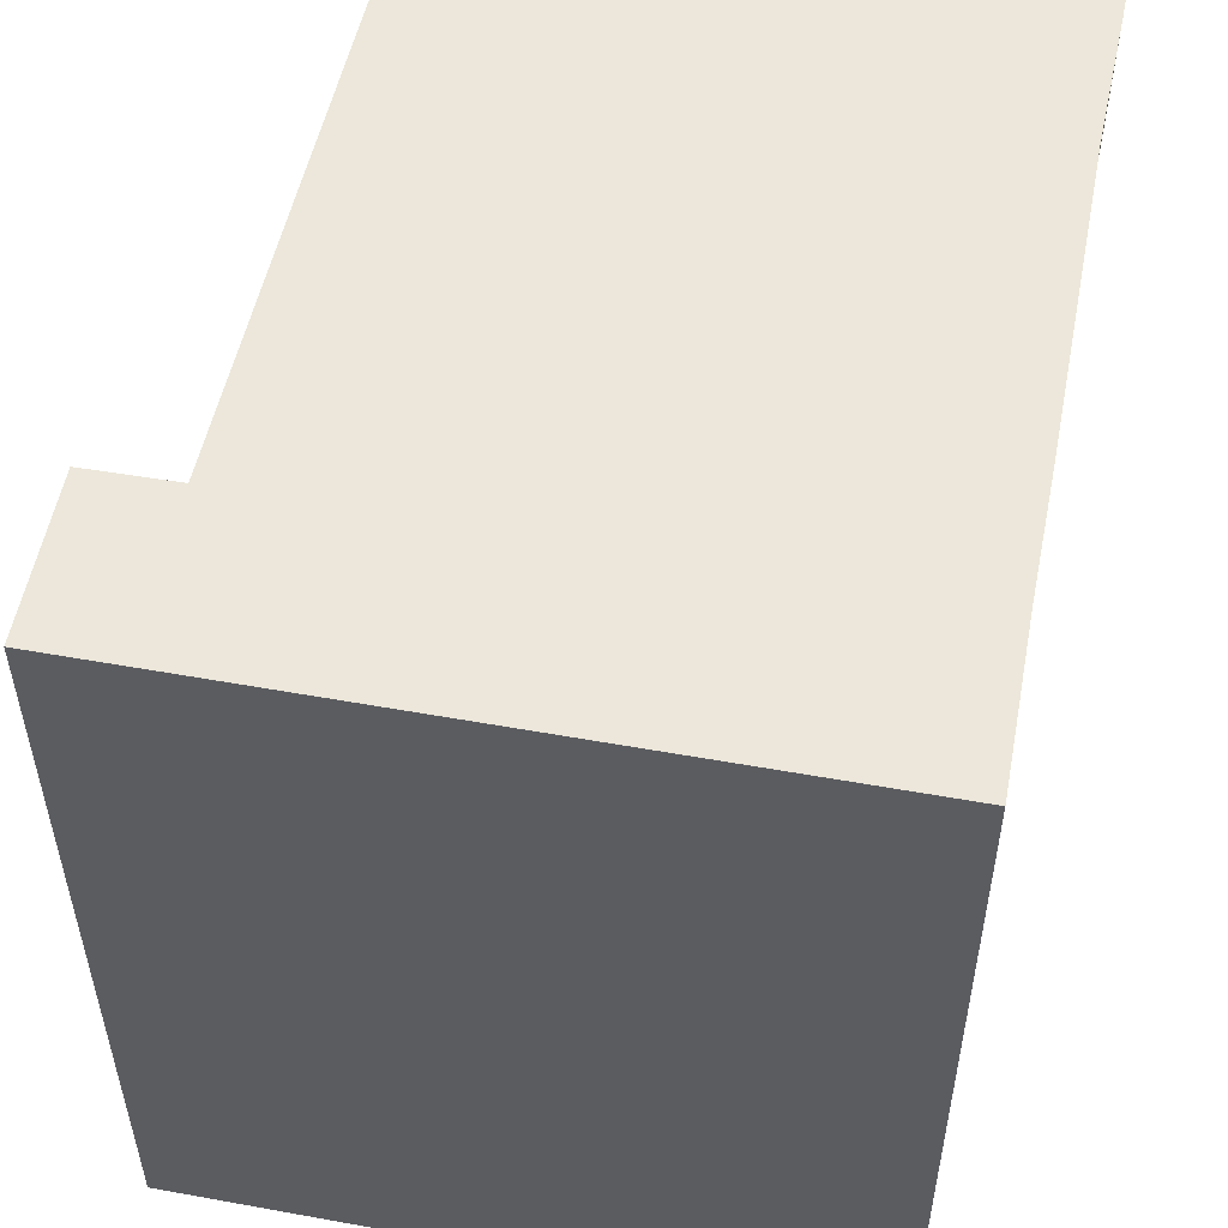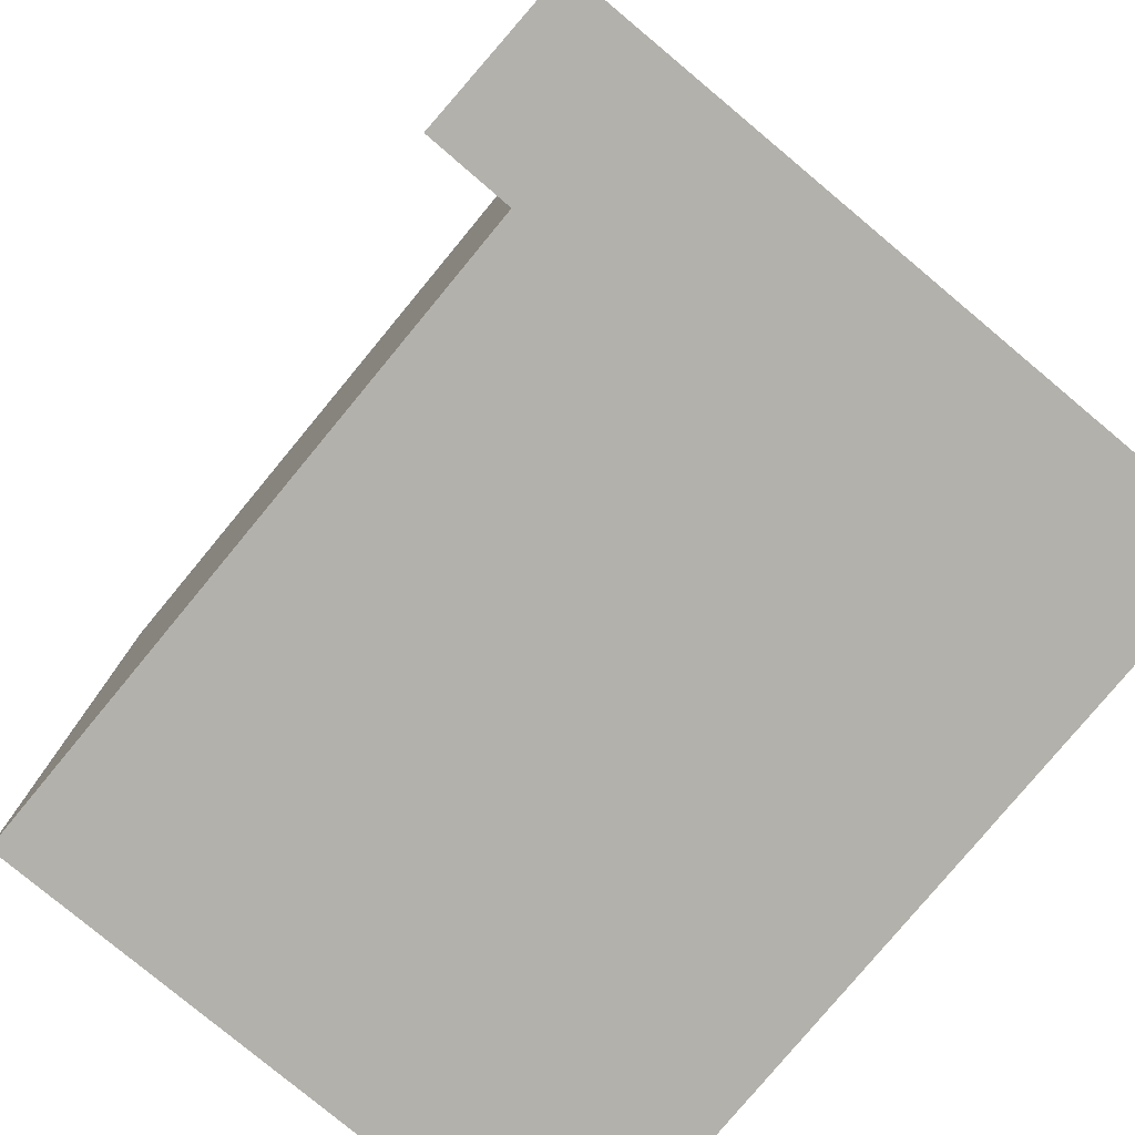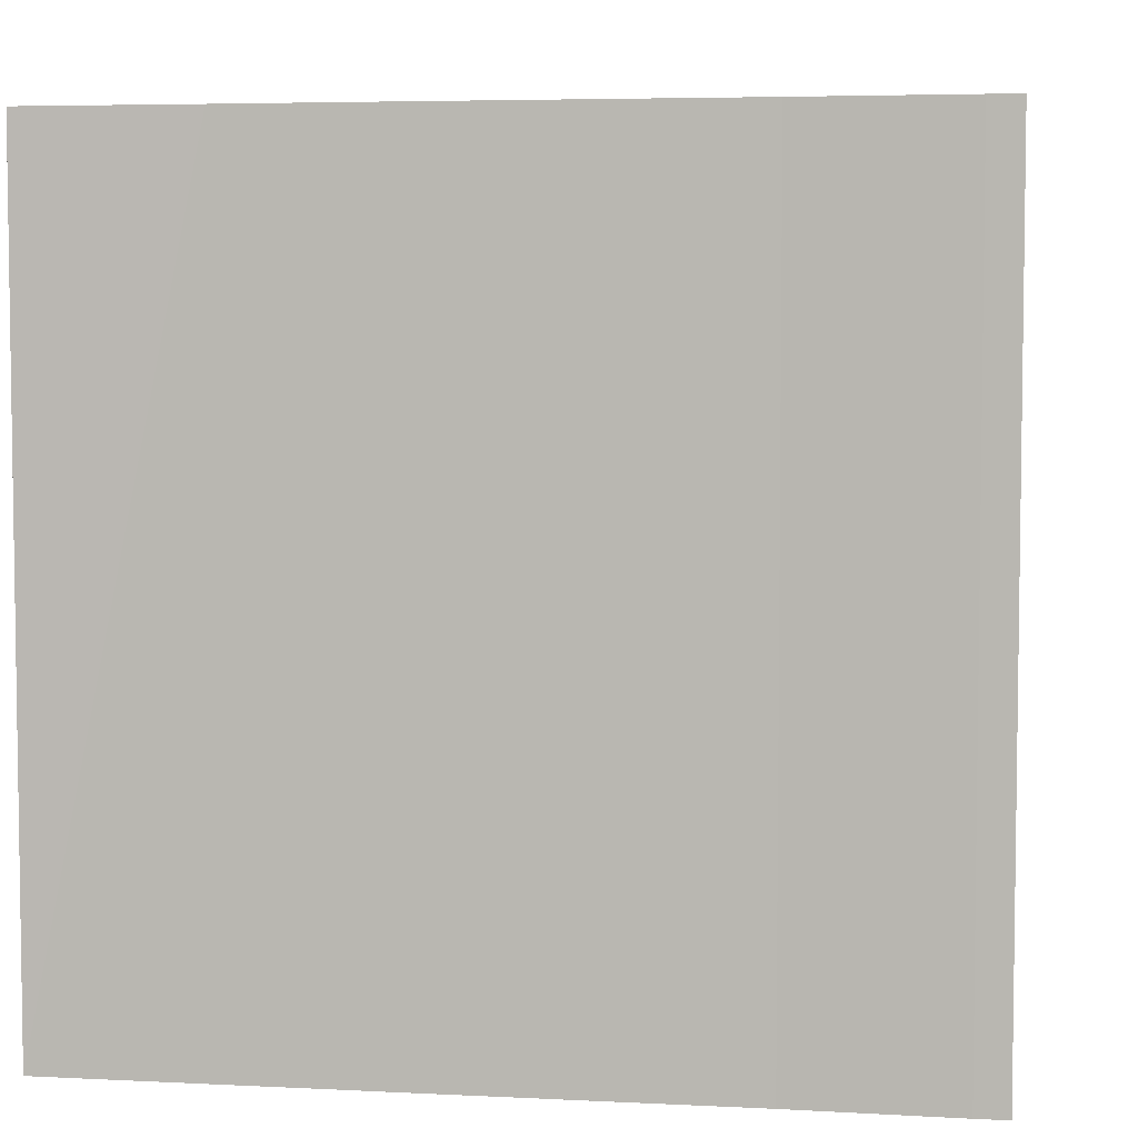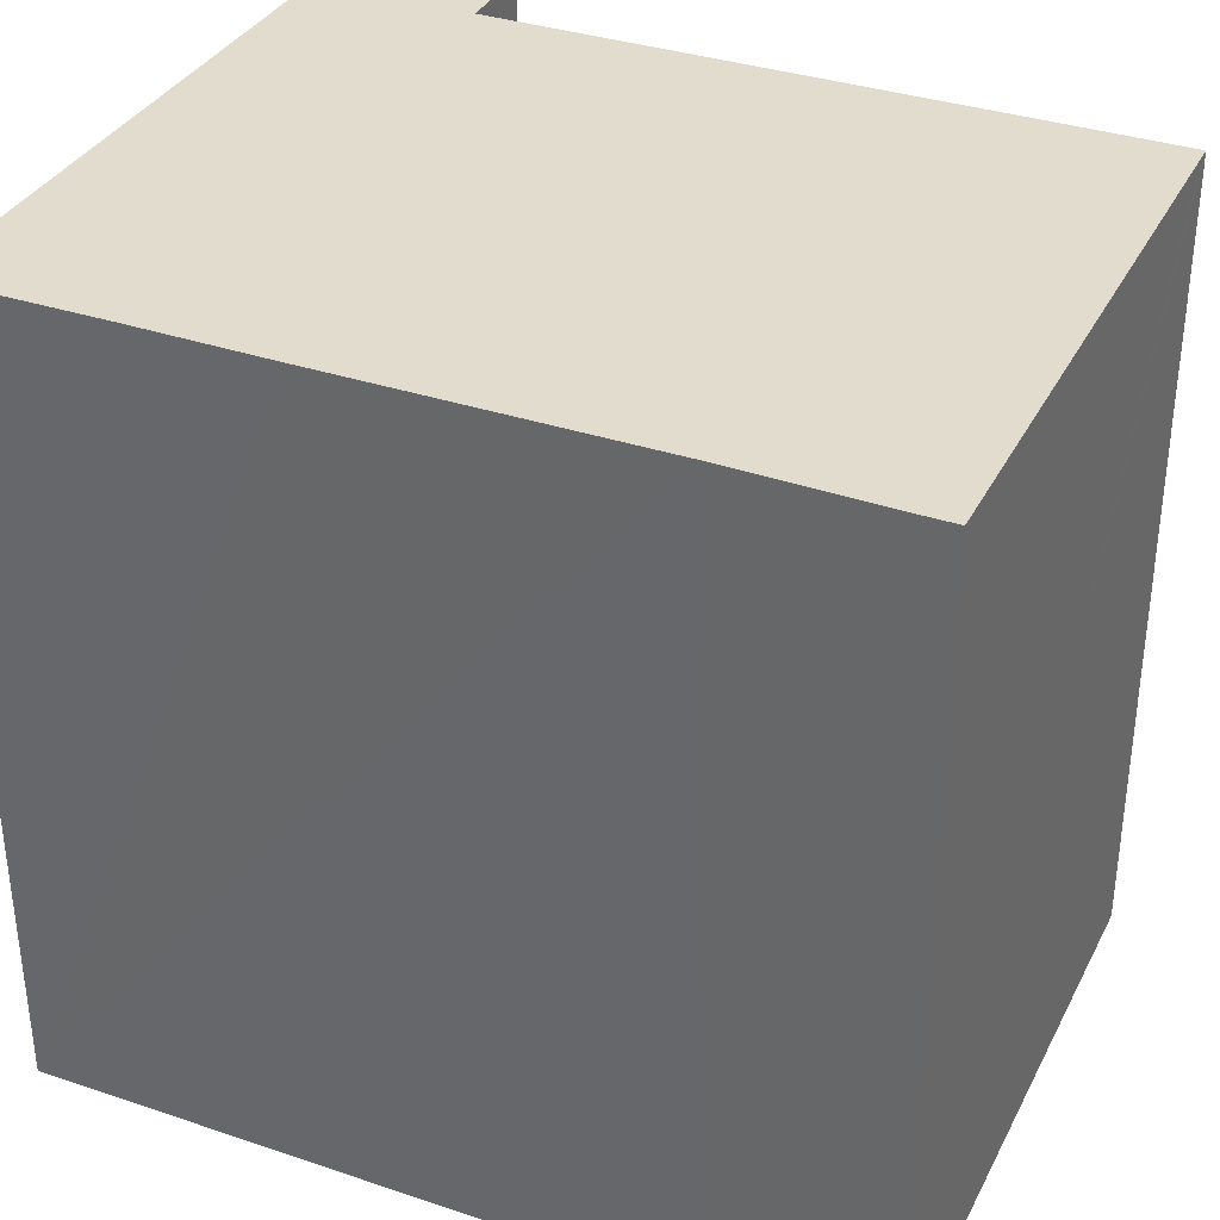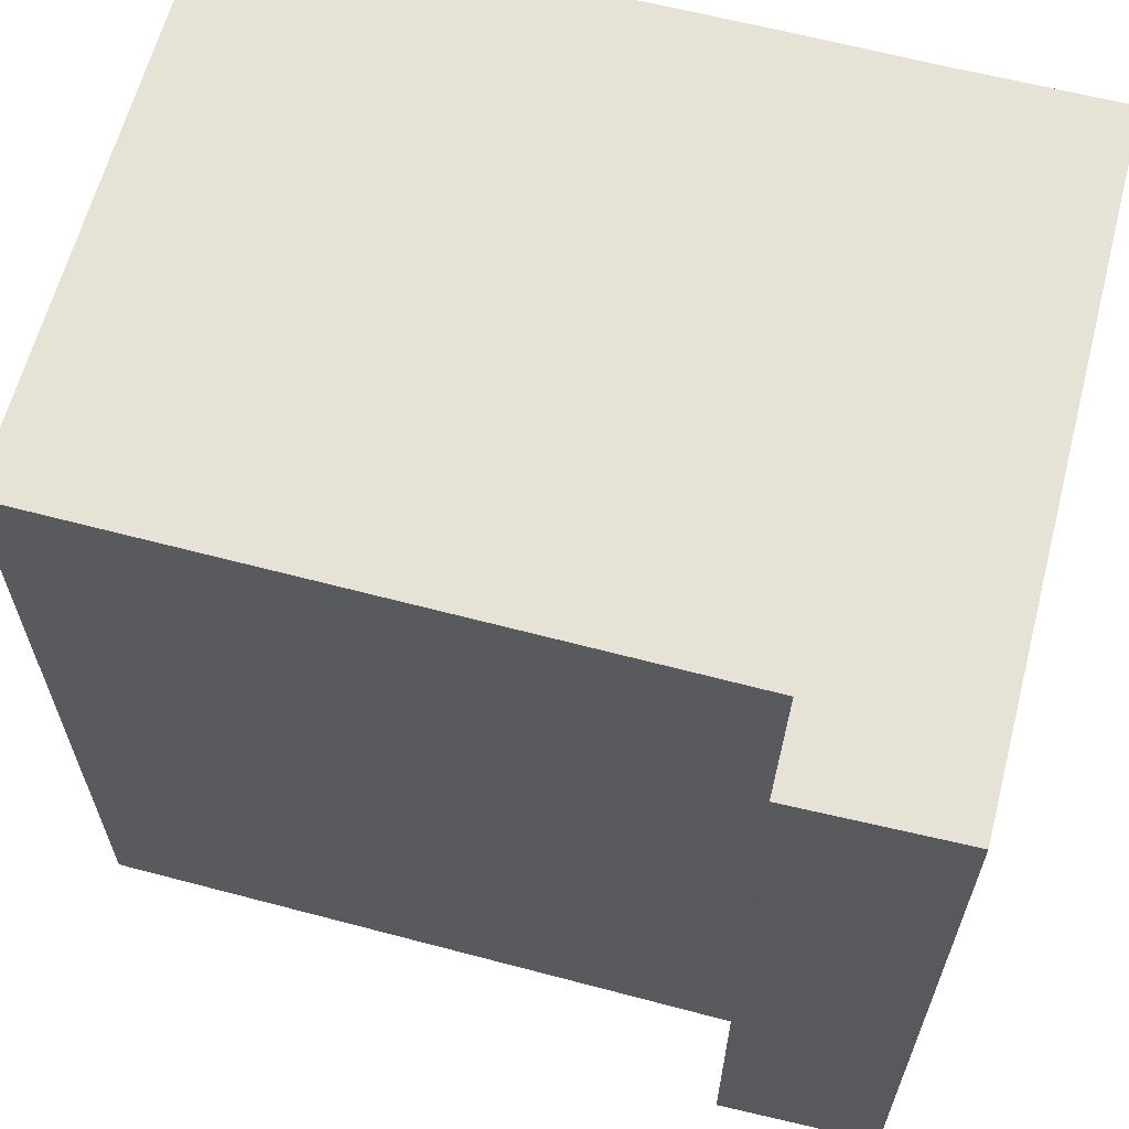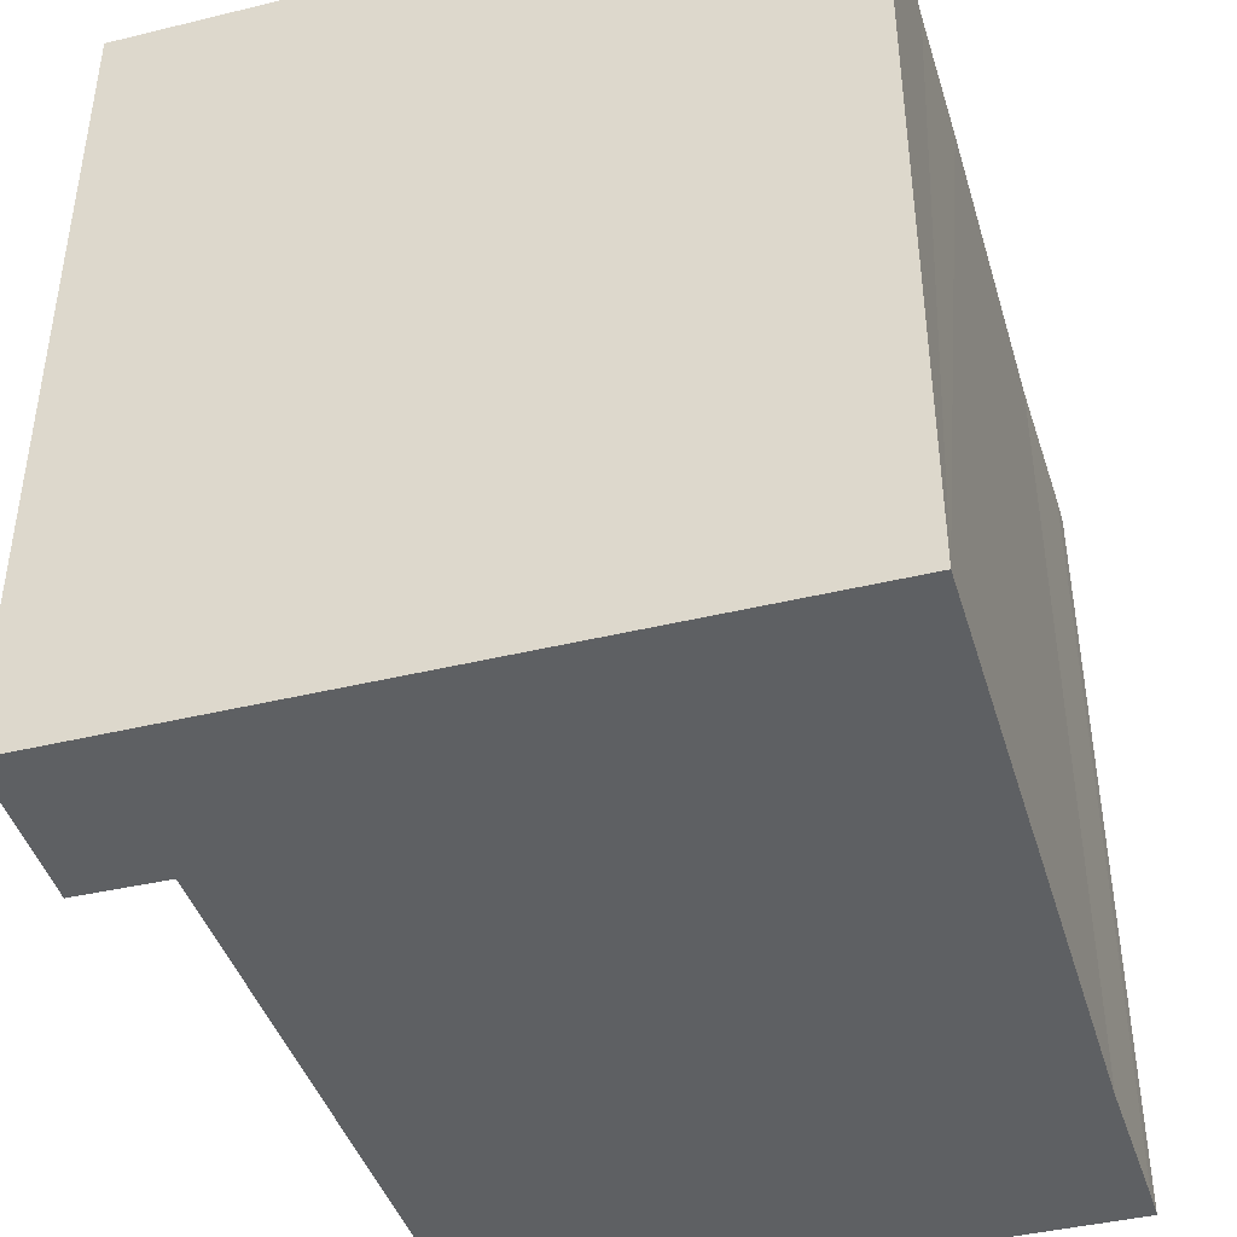
<metadata>
{"format":"obj","ext":"obj","renderer":"f3d","projection":"perspective","resolution":1024,"background":"white","views":[{"elev":52.5,"azim":-169.0,"up":"+Y"},{"elev":-79.1,"azim":140.1,"up":"+Y"},{"elev":5.1,"azim":-81.2,"up":"+Y"},{"elev":34.7,"azim":-66.0,"up":"+Y"},{"elev":63.2,"azim":104.6,"up":"+Y"},{"elev":-42.3,"azim":-163.8,"up":"+Y"}]}
</metadata>
<code>
v  10.64 12.53 -12.76
v  10.85 12.53 -10.21
v  10.79 12.53 -12.76
v  0.102 12.53 -12.76
v  9.487 12.53 -10.2
v  9.433 12.53 -2.045
v  9.429 12.53 -1.465
v  9.419 12.53 0.022
v  9.155 12.53 0.021
v  0.109 12.53 -10.16
v  0.069 12.53 -2.917
v  0 12.53 7.675e-16
v  0.084 12.53 -8.01
v  0.004 12.53 -0.478
v  10.79 7.811e-16 -12.76
v  0.102 7.812e-16 -12.76
v  10.64 7.811e-16 -12.76
v  0.069 1.786e-16 -2.917
v  0.109 6.219e-16 -10.16
v  0.084 4.905e-16 -8.01
v  0.004 2.927e-17 -0.478
v  0 0 0
v  9.419 -1.347e-18 0.022
v  9.155 -1.286e-18 0.021
v  9.487 6.243e-16 -10.2
v  10.85 6.254e-16 -10.21
v  9.433 1.252e-16 -2.045
v  9.429 8.971e-17 -1.465
g defaultobject
f 1 2 3
f 2 1 4
f 2 4 5
f 5 4 6
f 6 4 7
f 7 4 8
f 8 4 9
f 9 4 10
f 9 10 11
f 9 11 12
f 11 10 13
f 12 11 14
f 15 1 3
f 1 15 4
f 4 15 16
f 16 15 17
f 16 10 4
f 10 16 13
f 13 16 11
f 11 16 18
f 18 16 19
f 18 19 20
f 18 14 11
f 14 18 21
f 21 12 14
f 12 21 22
f 22 9 12
f 9 22 8
f 8 22 23
f 23 22 24
f 25 2 5
f 2 25 26
f 23 7 8
f 7 23 6
f 6 23 5
f 5 23 27
f 5 27 25
f 27 23 28
f 26 3 2
f 3 26 15
f 24 28 23
f 28 24 22
f 28 22 27
f 27 22 25
f 25 22 21
f 25 21 18
f 25 15 26
f 15 25 18
f 15 18 20
f 15 20 17
f 17 20 19
f 17 19 16

</code>
